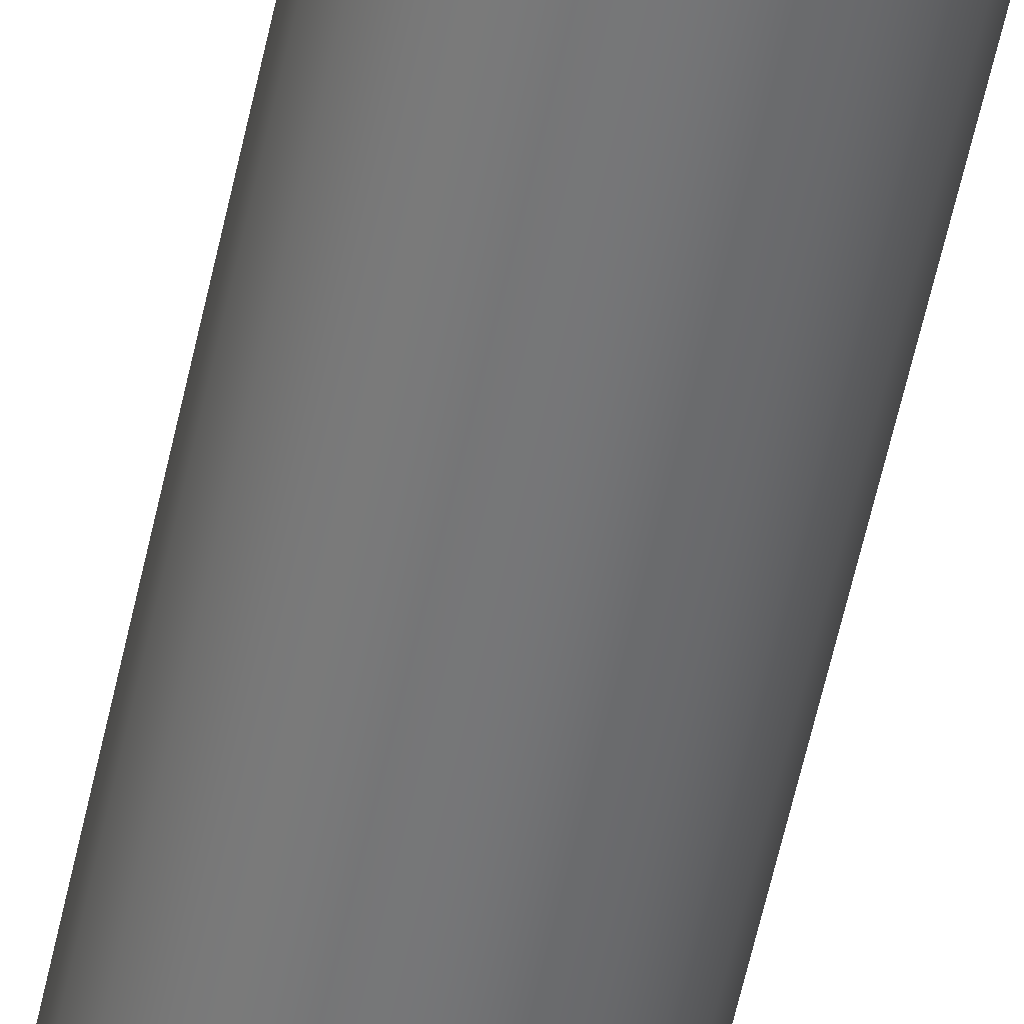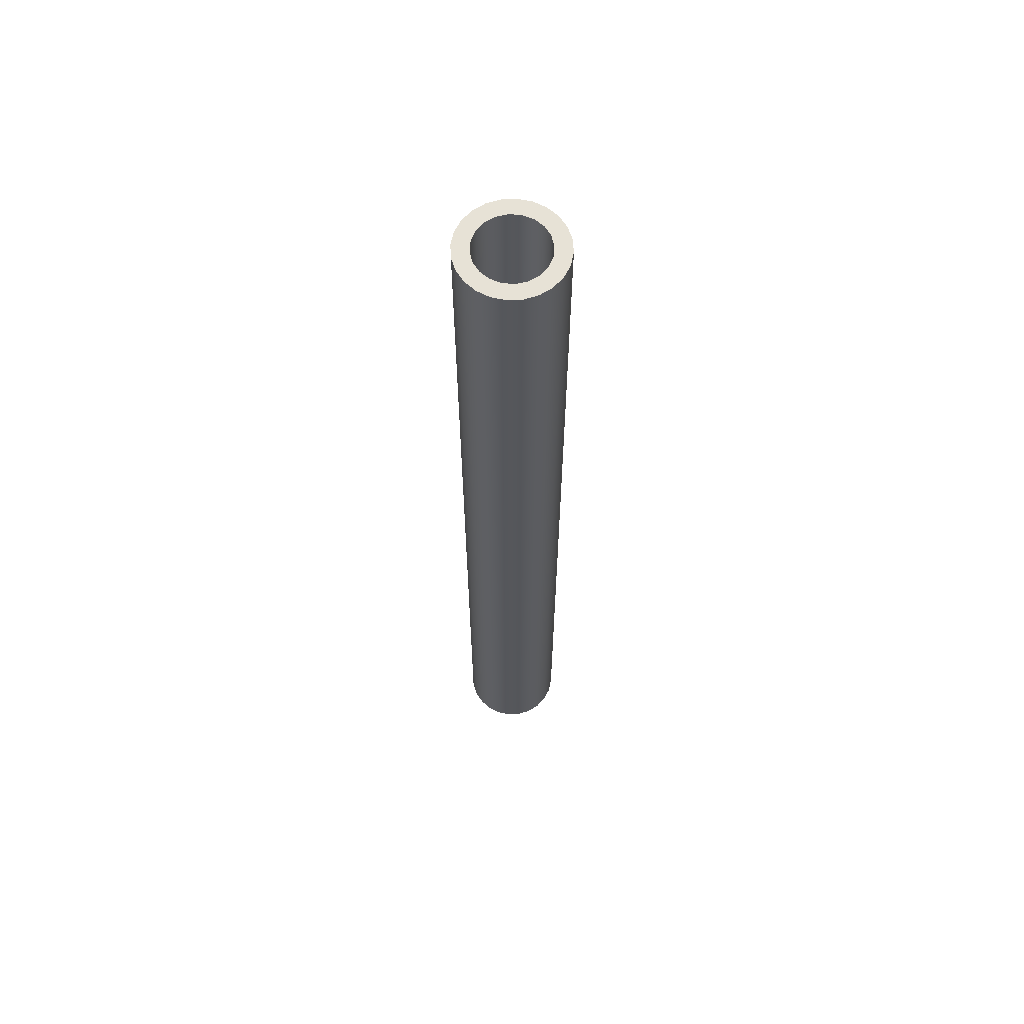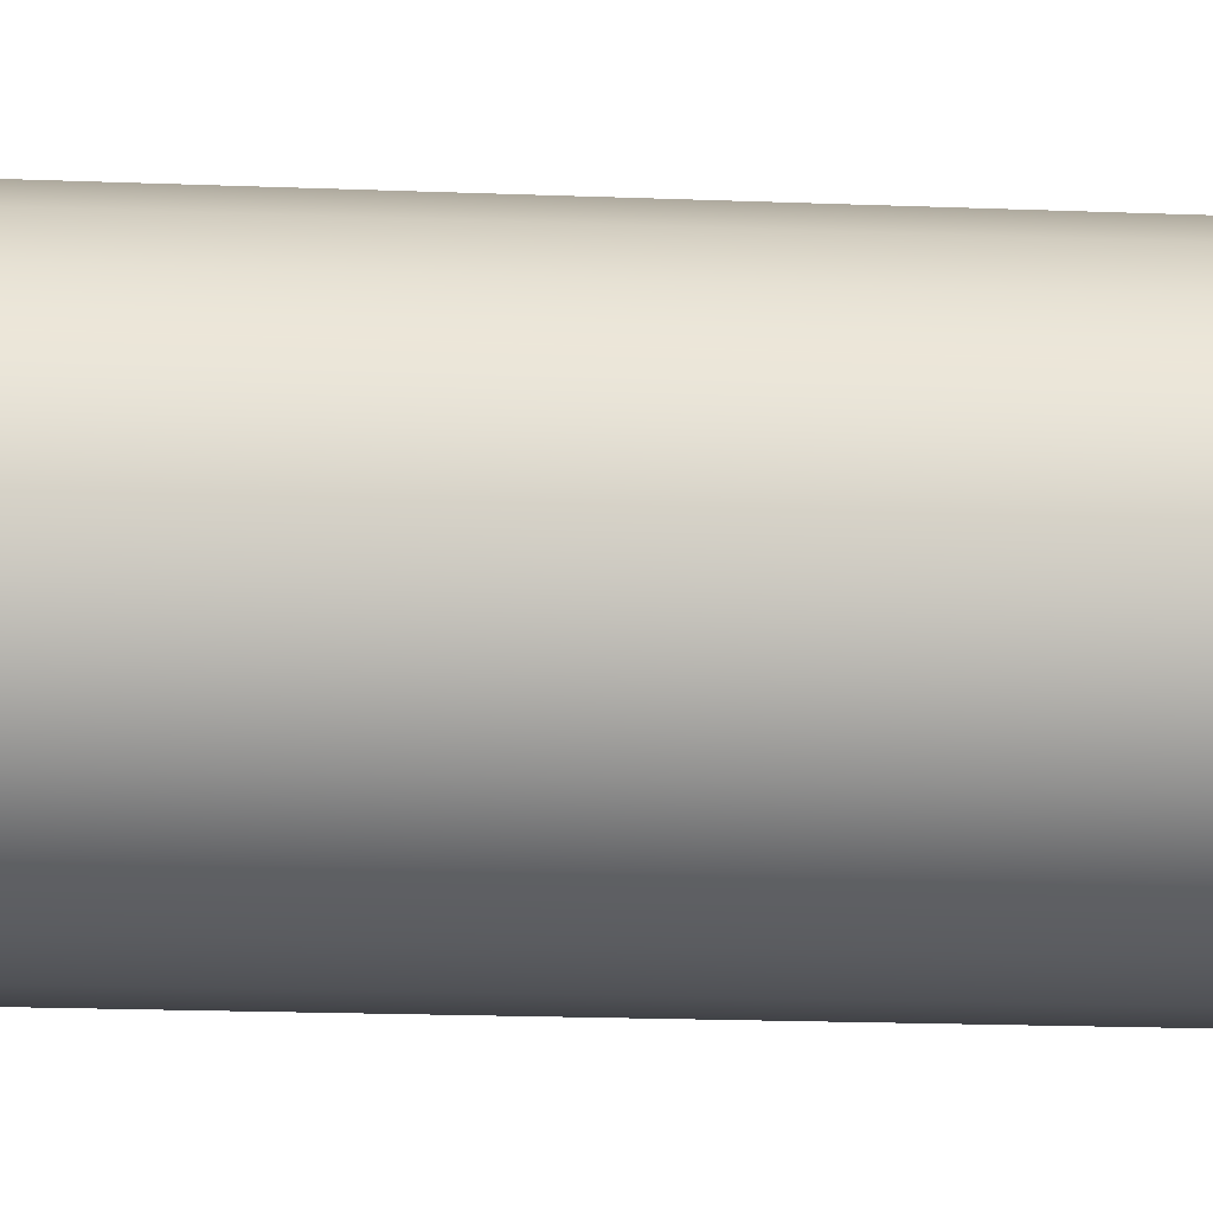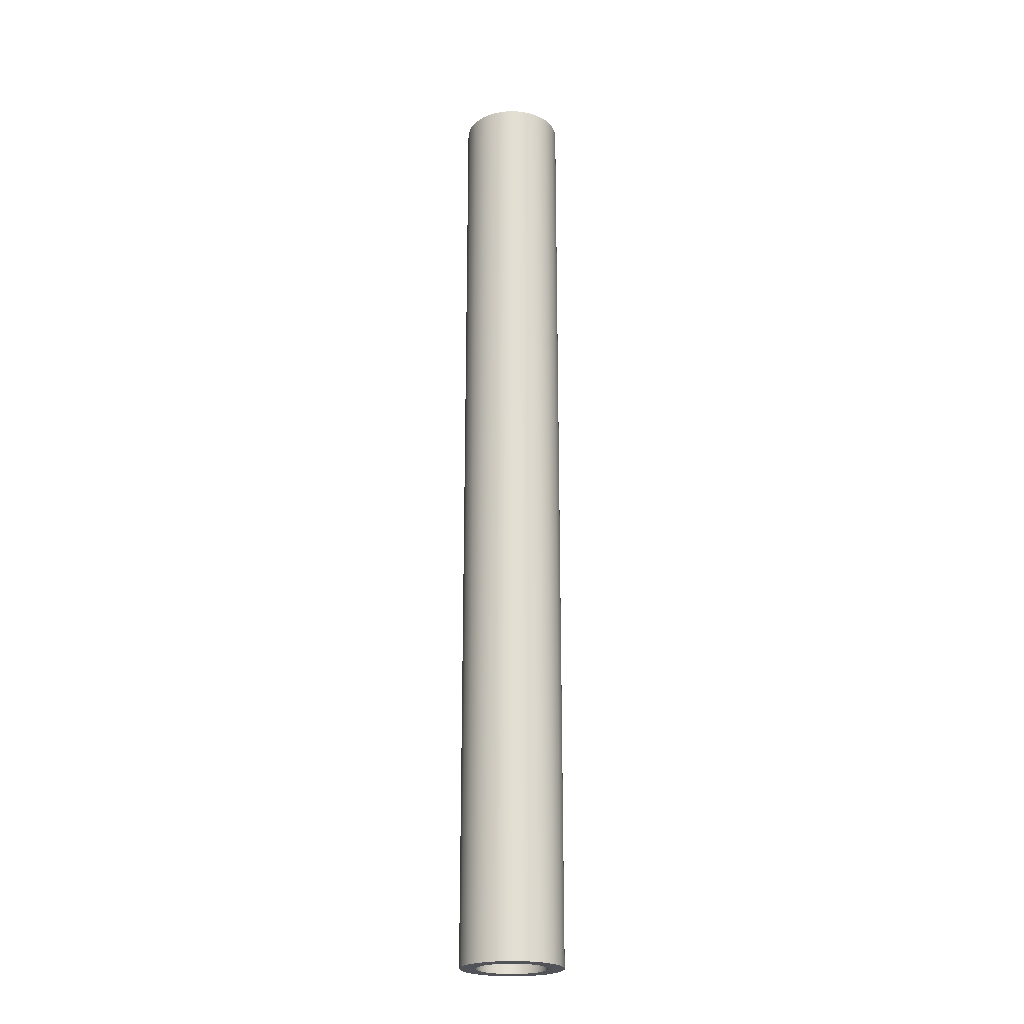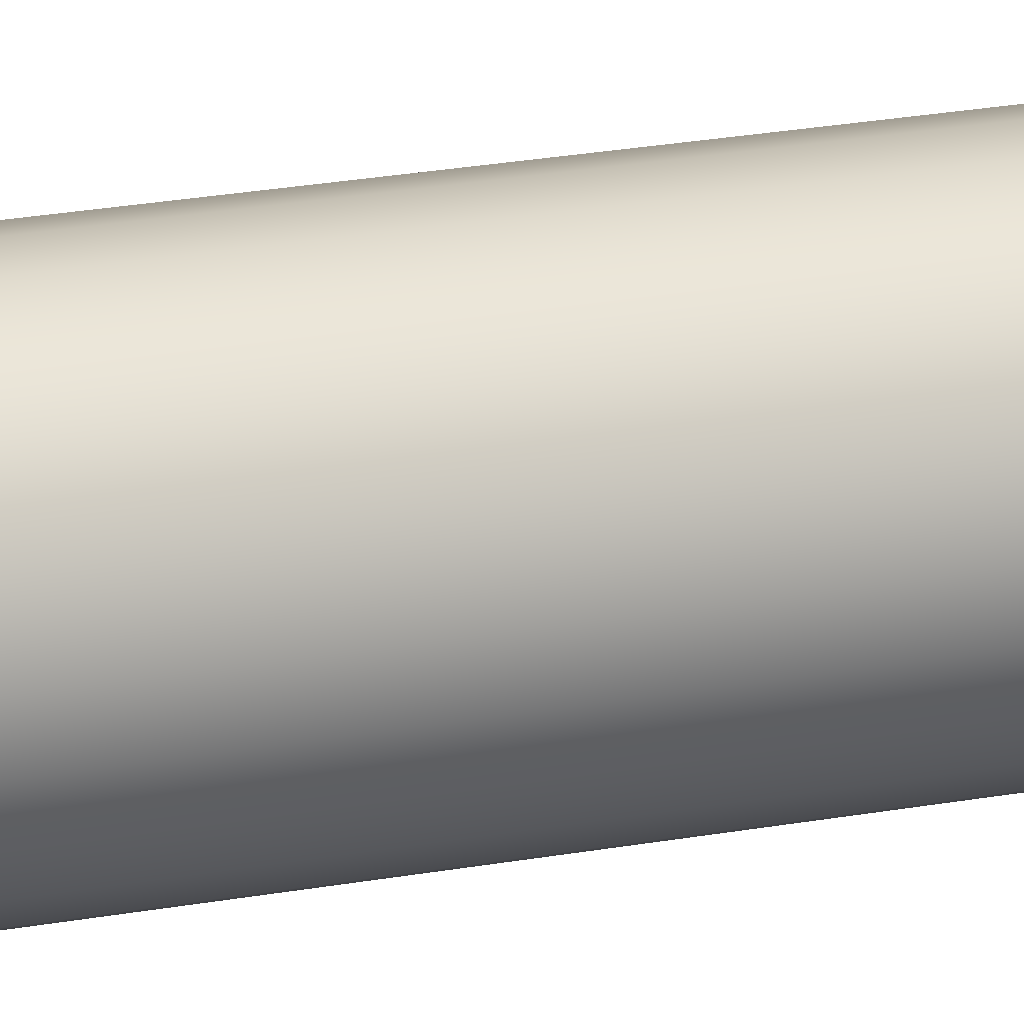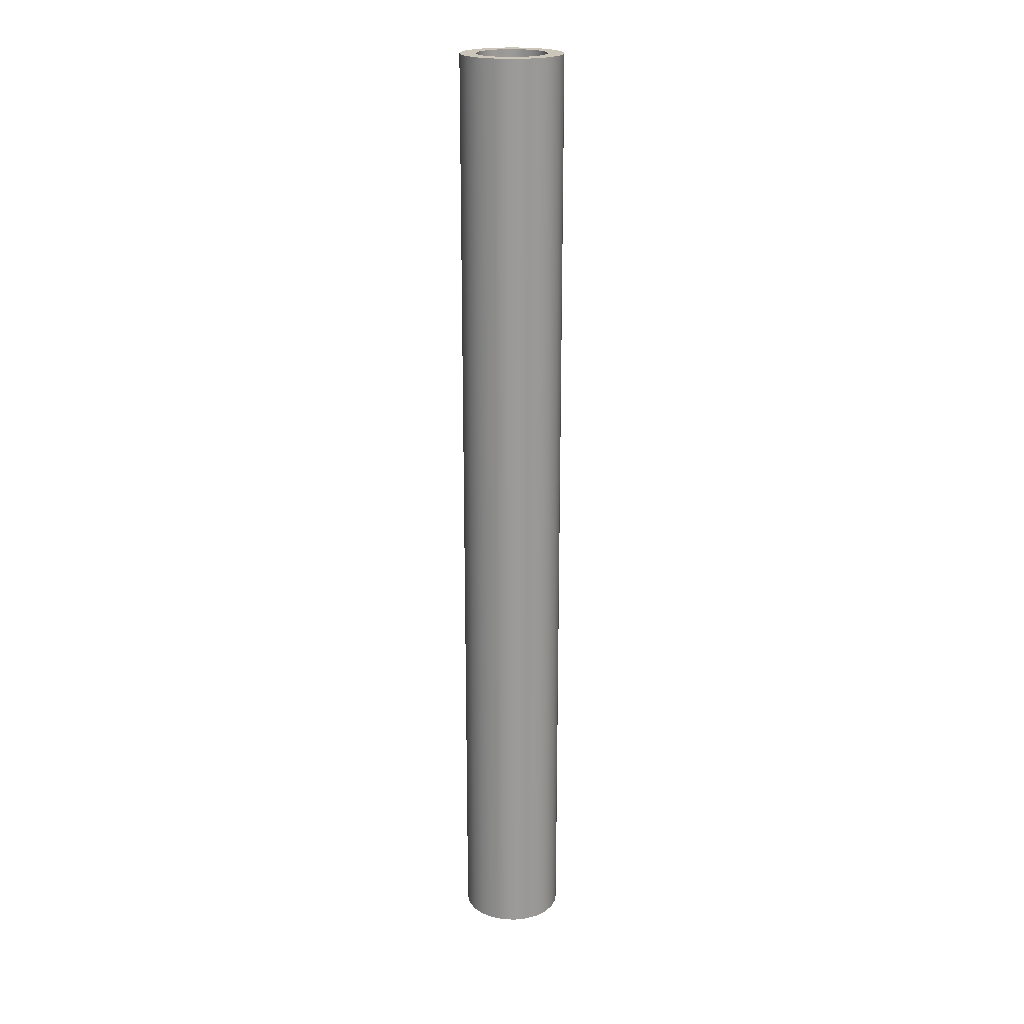
<metadata>
{"format":"obj","ext":"obj","renderer":"f3d","projection":"perspective","resolution":1024,"background":"white","views":[{"elev":-56.5,"azim":-11.9,"up":"+Z"},{"elev":62.9,"azim":139.7,"up":"+Y"},{"elev":-6.1,"azim":77.3,"up":"+Z"},{"elev":-22.7,"azim":-5.4,"up":"+Y"},{"elev":18.0,"azim":-111.9,"up":"+Z"},{"elev":20.8,"azim":86.8,"up":"+Y"}]}
</metadata>
<code>
v 1.07 0.9474 2.025
v 1.072 0.9474 2.036
v 1.077 0.9474 2.045
v 1.084 0.9474 2.053
v 1.094 0.9474 2.058
v 1.105 0.9474 2.06
v 1.116 0.9474 2.058
v 1.125 0.9474 2.053
v 1.133 0.9474 2.045
v 1.138 0.9474 2.036
v 1.14 0.9474 2.025
v 1.138 0.9474 2.014
v 1.133 0.9474 2.004
v 1.125 0.9474 1.997
v 1.116 0.9474 1.992
v 1.105 0.9474 1.99
v 1.094 0.9474 1.992
v 1.084 0.9474 1.997
v 1.077 0.9474 2.004
v 1.072 0.9474 2.014
v 1.07 0 2.025
v 1.072 0 2.014
v 1.077 0 2.004
v 1.084 0 1.997
v 1.094 0 1.992
v 1.105 0 1.99
v 1.116 0 1.992
v 1.125 0 1.997
v 1.133 0 2.004
v 1.138 0 2.014
v 1.14 0 2.025
v 1.138 0 2.036
v 1.133 0 2.045
v 1.125 0 2.053
v 1.116 0 2.058
v 1.105 0 2.06
v 1.094 0 2.058
v 1.084 0 2.053
v 1.077 0 2.045
v 1.072 0 2.036
v 1.07 0.9474 2.025
v 1.07 0 2.025
v 1.054 0.9474 2.025
v 1.056 0.9474 2.012
v 1.061 0.9474 2
v 1.069 0.9474 1.989
v 1.079 0.9474 1.981
v 1.092 0.9474 1.976
v 1.105 0.9474 1.974
v 1.118 0.9474 1.976
v 1.13 0.9474 1.981
v 1.141 0.9474 1.989
v 1.149 0.9474 2
v 1.154 0.9474 2.012
v 1.156 0.9474 2.025
v 1.154 0.9474 2.038
v 1.149 0.9474 2.05
v 1.141 0.9474 2.061
v 1.13 0.9474 2.069
v 1.118 0.9474 2.074
v 1.105 0.9474 2.076
v 1.092 0.9474 2.074
v 1.079 0.9474 2.069
v 1.069 0.9474 2.061
v 1.061 0.9474 2.05
v 1.056 0.9474 2.038
v 1.054 0 2.025
v 1.056 0 2.038
v 1.061 0 2.05
v 1.069 0 2.061
v 1.079 0 2.069
v 1.092 0 2.074
v 1.105 0 2.076
v 1.118 0 2.074
v 1.13 0 2.069
v 1.141 0 2.061
v 1.149 0 2.05
v 1.154 0 2.038
v 1.156 0 2.025
v 1.154 0 2.012
v 1.149 0 2
v 1.141 0 1.989
v 1.13 0 1.981
v 1.118 0 1.976
v 1.105 0 1.974
v 1.092 0 1.976
v 1.079 0 1.981
v 1.069 0 1.989
v 1.061 0 2
v 1.056 0 2.012
v 1.054 0 2.025
v 1.054 0.9474 2.025
v 1.07 0.9474 2.025
v 1.072 0.9474 2.014
v 1.077 0.9474 2.004
v 1.084 0.9474 1.997
v 1.094 0.9474 1.992
v 1.105 0.9474 1.99
v 1.116 0.9474 1.992
v 1.125 0.9474 1.997
v 1.133 0.9474 2.004
v 1.138 0.9474 2.014
v 1.14 0.9474 2.025
v 1.138 0.9474 2.036
v 1.133 0.9474 2.045
v 1.125 0.9474 2.053
v 1.116 0.9474 2.058
v 1.105 0.9474 2.06
v 1.094 0.9474 2.058
v 1.084 0.9474 2.053
v 1.077 0.9474 2.045
v 1.072 0.9474 2.036
v 1.054 0.9474 2.025
v 1.056 0.9474 2.038
v 1.061 0.9474 2.05
v 1.069 0.9474 2.061
v 1.079 0.9474 2.069
v 1.092 0.9474 2.074
v 1.105 0.9474 2.076
v 1.118 0.9474 2.074
v 1.13 0.9474 2.069
v 1.141 0.9474 2.061
v 1.149 0.9474 2.05
v 1.154 0.9474 2.038
v 1.156 0.9474 2.025
v 1.154 0.9474 2.012
v 1.149 0.9474 2
v 1.141 0.9474 1.989
v 1.13 0.9474 1.981
v 1.118 0.9474 1.976
v 1.105 0.9474 1.974
v 1.092 0.9474 1.976
v 1.079 0.9474 1.981
v 1.069 0.9474 1.989
v 1.061 0.9474 2
v 1.056 0.9474 2.012
v 1.07 0 2.025
v 1.072 0 2.036
v 1.077 0 2.045
v 1.084 0 2.053
v 1.094 0 2.058
v 1.105 0 2.06
v 1.116 0 2.058
v 1.125 0 2.053
v 1.133 0 2.045
v 1.138 0 2.036
v 1.14 0 2.025
v 1.138 0 2.014
v 1.133 0 2.004
v 1.125 0 1.997
v 1.116 0 1.992
v 1.105 0 1.99
v 1.094 0 1.992
v 1.084 0 1.997
v 1.077 0 2.004
v 1.072 0 2.014
v 1.054 0 2.025
v 1.056 0 2.012
v 1.061 0 2
v 1.069 0 1.989
v 1.079 0 1.981
v 1.092 0 1.976
v 1.105 0 1.974
v 1.118 0 1.976
v 1.13 0 1.981
v 1.141 0 1.989
v 1.149 0 2
v 1.154 0 2.012
v 1.156 0 2.025
v 1.154 0 2.038
v 1.149 0 2.05
v 1.141 0 2.061
v 1.13 0 2.069
v 1.118 0 2.074
v 1.105 0 2.076
v 1.092 0 2.074
v 1.079 0 2.069
v 1.069 0 2.061
v 1.061 0 2.05
v 1.056 0 2.038
g ca8fc474-e2b0-11ea-8e07-54bf646e7e1f
f 2 40 1
f 1 40 42
f 41 21 20
f 20 21 22
f 20 22 19
f 19 22 23
f 19 23 18
f 18 23 24
f 18 24 17
f 17 24 25
f 17 25 16
f 16 25 26
f 16 26 15
f 15 26 27
f 15 27 14
f 14 27 28
f 14 28 13
f 13 28 29
f 13 29 12
f 12 29 30
f 12 30 11
f 11 30 31
f 11 31 10
f 10 31 32
f 10 32 9
f 9 32 33
f 9 33 8
f 8 33 34
f 8 34 7
f 7 34 35
f 7 35 6
f 6 35 36
f 6 36 5
f 5 36 37
f 5 37 4
f 4 37 38
f 4 38 3
f 3 38 39
f 3 39 2
f 2 39 40
g ca90128a-e2b0-11ea-a0a6-54bf646e7e1f
f 44 90 43
f 43 90 91
f 92 67 66
f 66 67 68
f 66 68 65
f 65 68 69
f 65 69 64
f 64 69 70
f 64 70 63
f 63 70 71
f 63 71 62
f 62 71 72
f 62 72 61
f 61 72 73
f 61 73 60
f 60 73 74
f 60 74 59
f 59 74 75
f 59 75 58
f 58 75 76
f 58 76 57
f 57 76 77
f 57 77 56
f 56 77 78
f 56 78 55
f 55 78 79
f 55 79 54
f 54 79 80
f 54 80 53
f 53 80 81
f 53 81 52
f 52 81 82
f 52 82 51
f 51 82 83
f 51 83 50
f 50 83 84
f 50 84 49
f 49 84 85
f 49 85 48
f 48 85 86
f 48 86 47
f 47 86 87
f 47 87 46
f 46 87 88
f 46 88 45
f 45 88 89
f 45 89 44
f 44 89 90
g ca9060a2-e2b0-11ea-93a6-54bf646e7e1f
f 94 136 93
f 93 136 113
f 93 113 114
f 136 94 135
f 135 94 95
f 135 95 134
f 134 95 96
f 134 96 133
f 133 96 97
f 133 97 132
f 132 97 98
f 132 98 131
f 131 98 130
f 130 98 99
f 130 99 129
f 129 99 100
f 129 100 128
f 128 100 101
f 128 101 127
f 127 101 102
f 127 102 126
f 126 102 103
f 126 103 125
f 125 103 124
f 124 103 104
f 124 104 123
f 123 104 105
f 123 105 122
f 122 105 106
f 122 106 121
f 121 106 107
f 121 107 120
f 120 107 108
f 120 108 119
f 119 108 118
f 118 108 109
f 118 109 117
f 117 109 110
f 117 110 116
f 116 110 111
f 116 111 115
f 115 111 112
f 115 112 114
f 114 112 93
g ca90aea8-e2b0-11ea-b5a1-54bf646e7e1f
f 138 180 137
f 137 180 157
f 137 157 158
f 180 138 179
f 179 138 139
f 179 139 178
f 178 139 140
f 178 140 177
f 177 140 141
f 177 141 176
f 176 141 142
f 176 142 175
f 175 142 174
f 174 142 143
f 174 143 173
f 173 143 144
f 173 144 172
f 172 144 145
f 172 145 171
f 171 145 146
f 171 146 170
f 170 146 147
f 170 147 169
f 169 147 168
f 168 147 148
f 168 148 167
f 167 148 149
f 167 149 166
f 166 149 150
f 166 150 165
f 165 150 151
f 165 151 164
f 164 151 152
f 164 152 163
f 163 152 162
f 162 152 153
f 162 153 161
f 161 153 154
f 161 154 160
f 160 154 155
f 160 155 159
f 159 155 156
f 159 156 158
f 158 156 137

</code>
